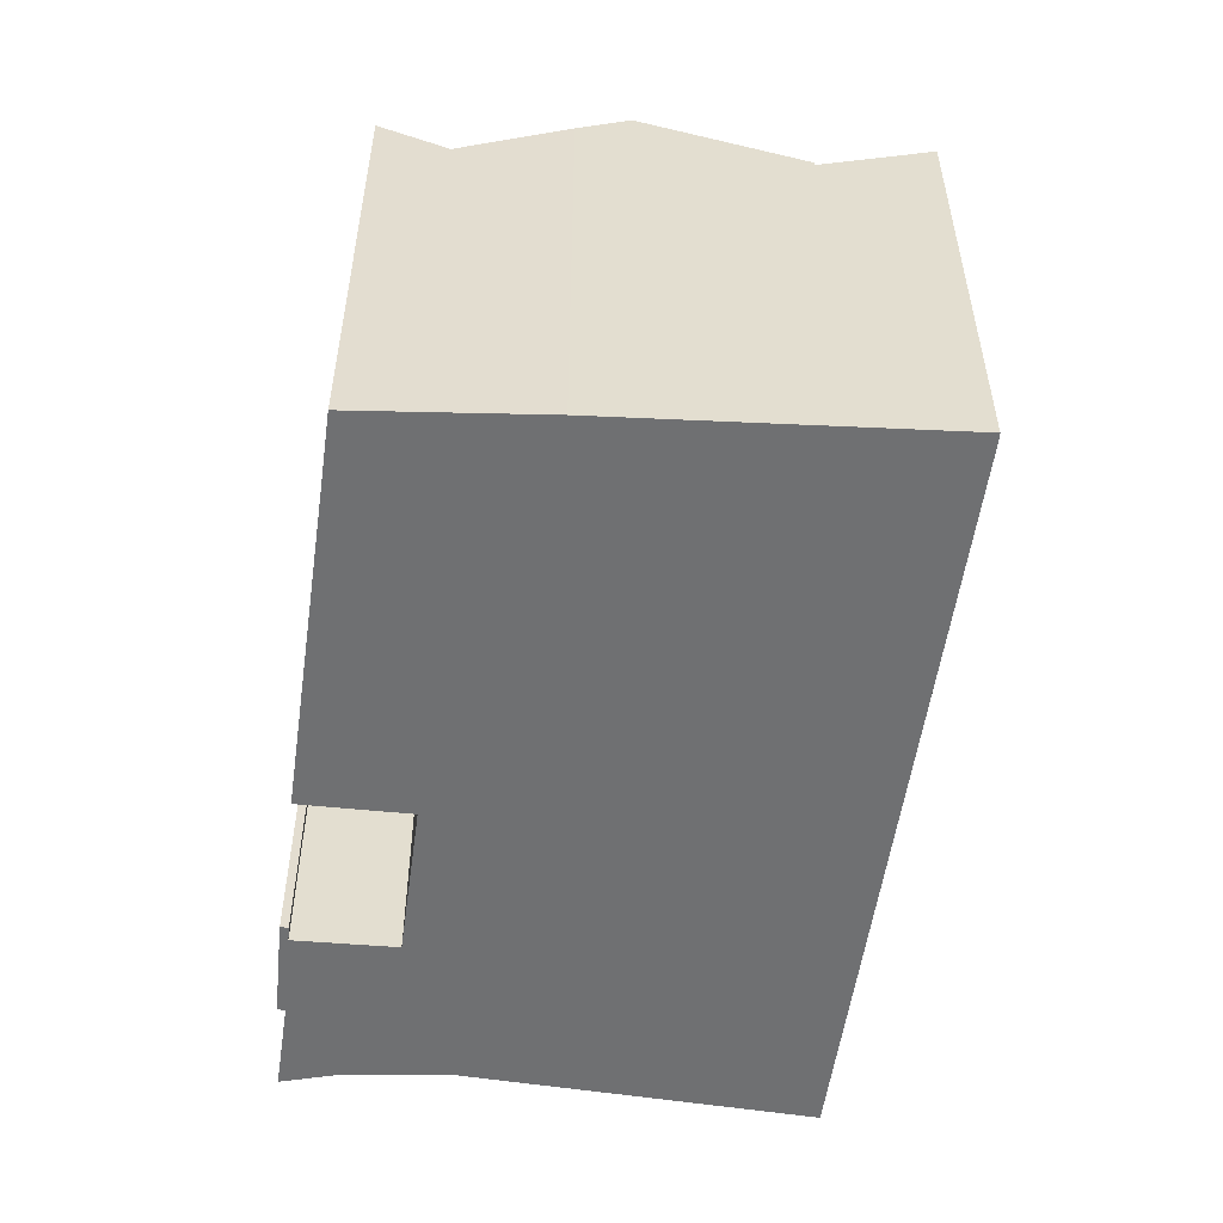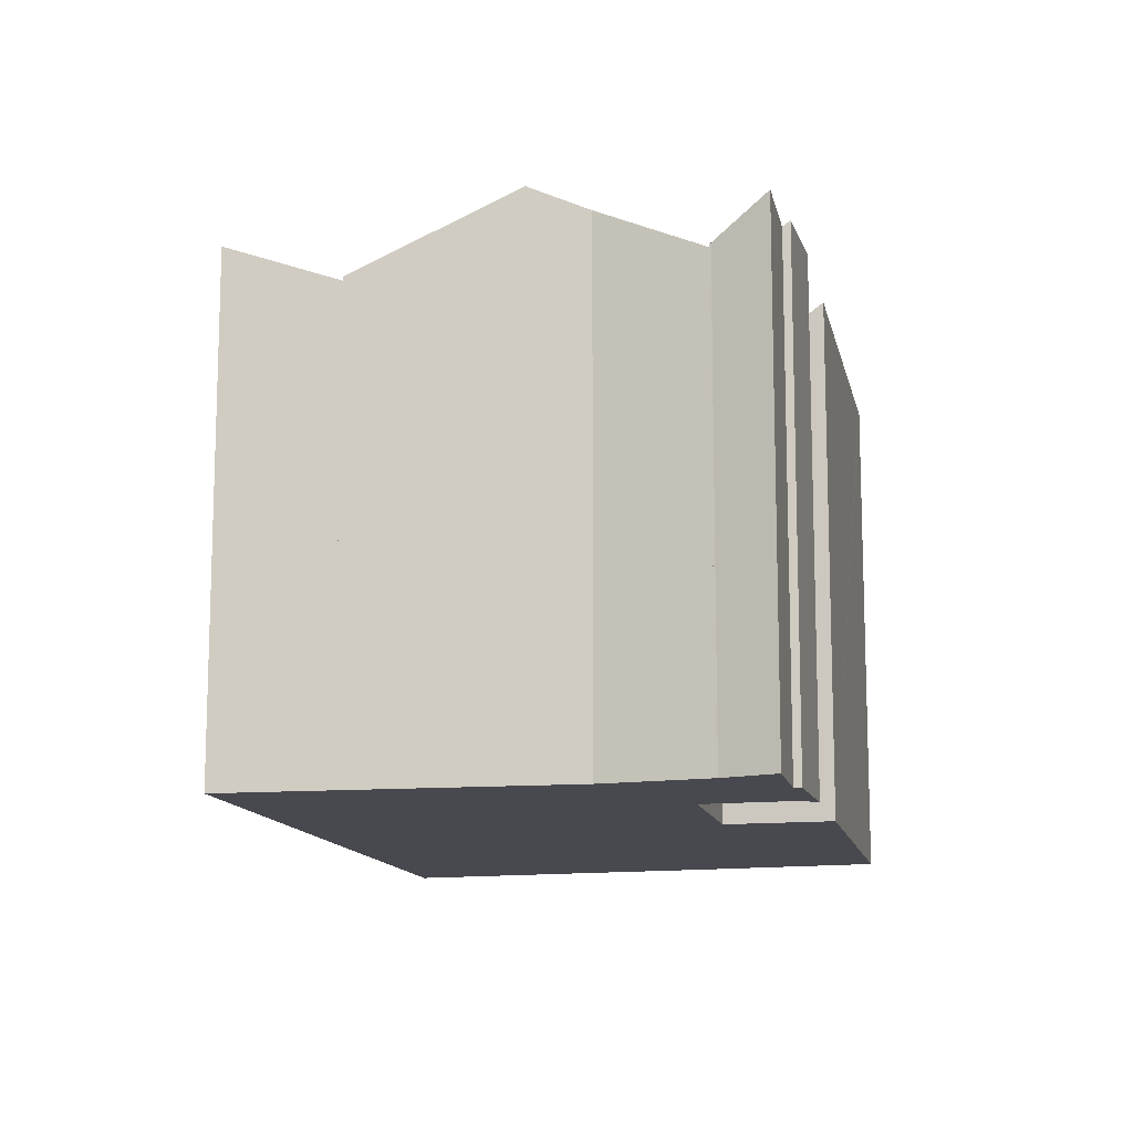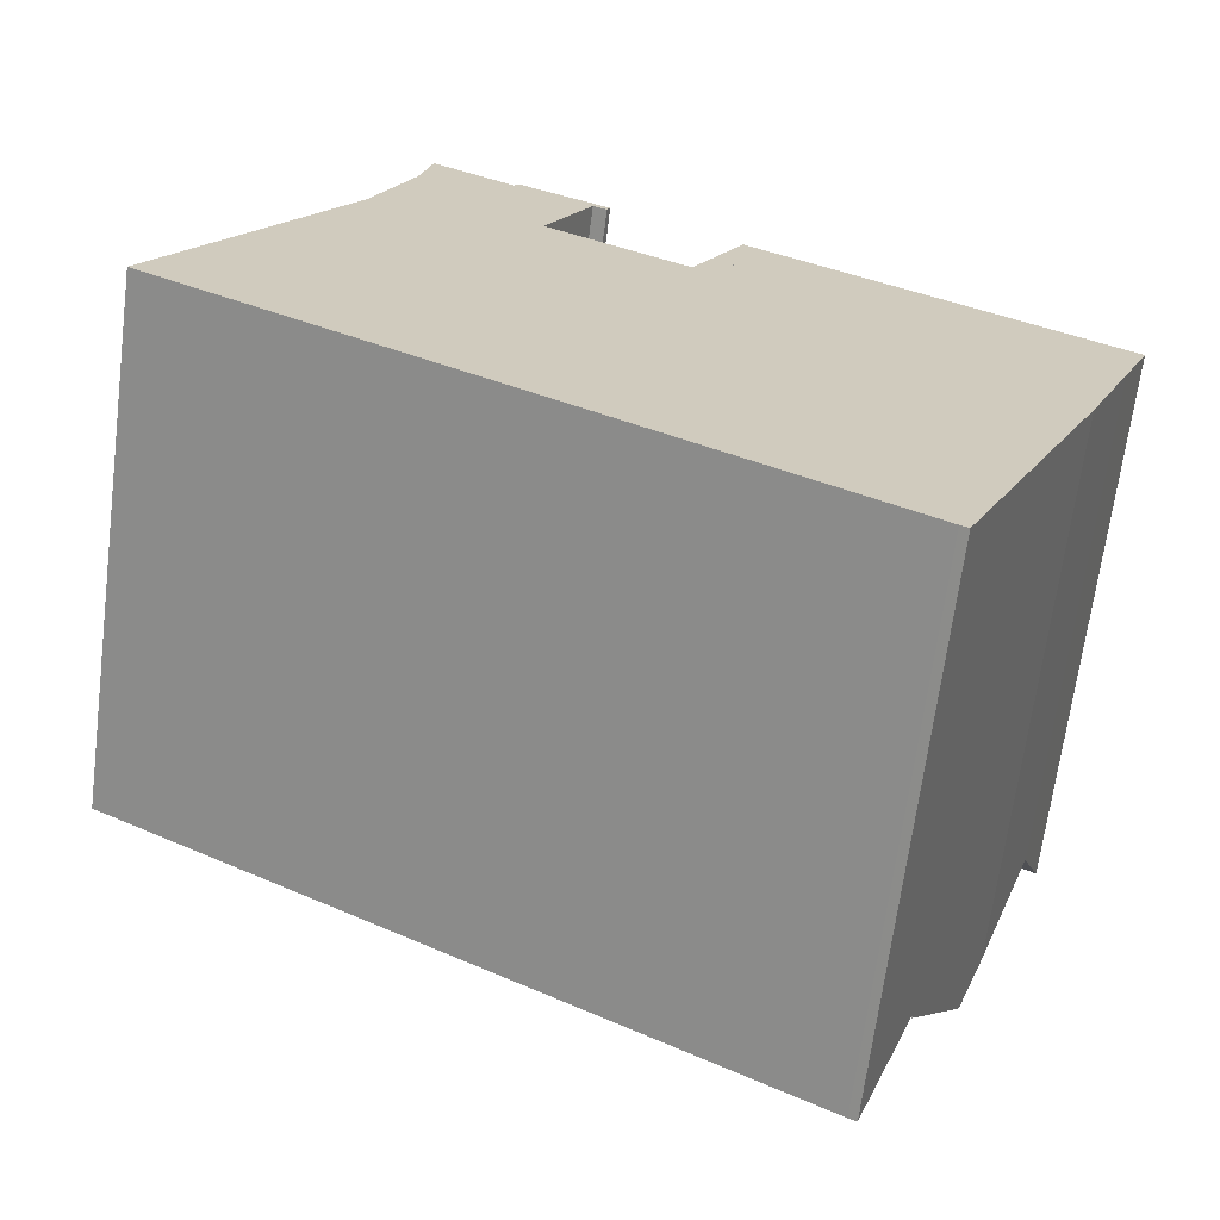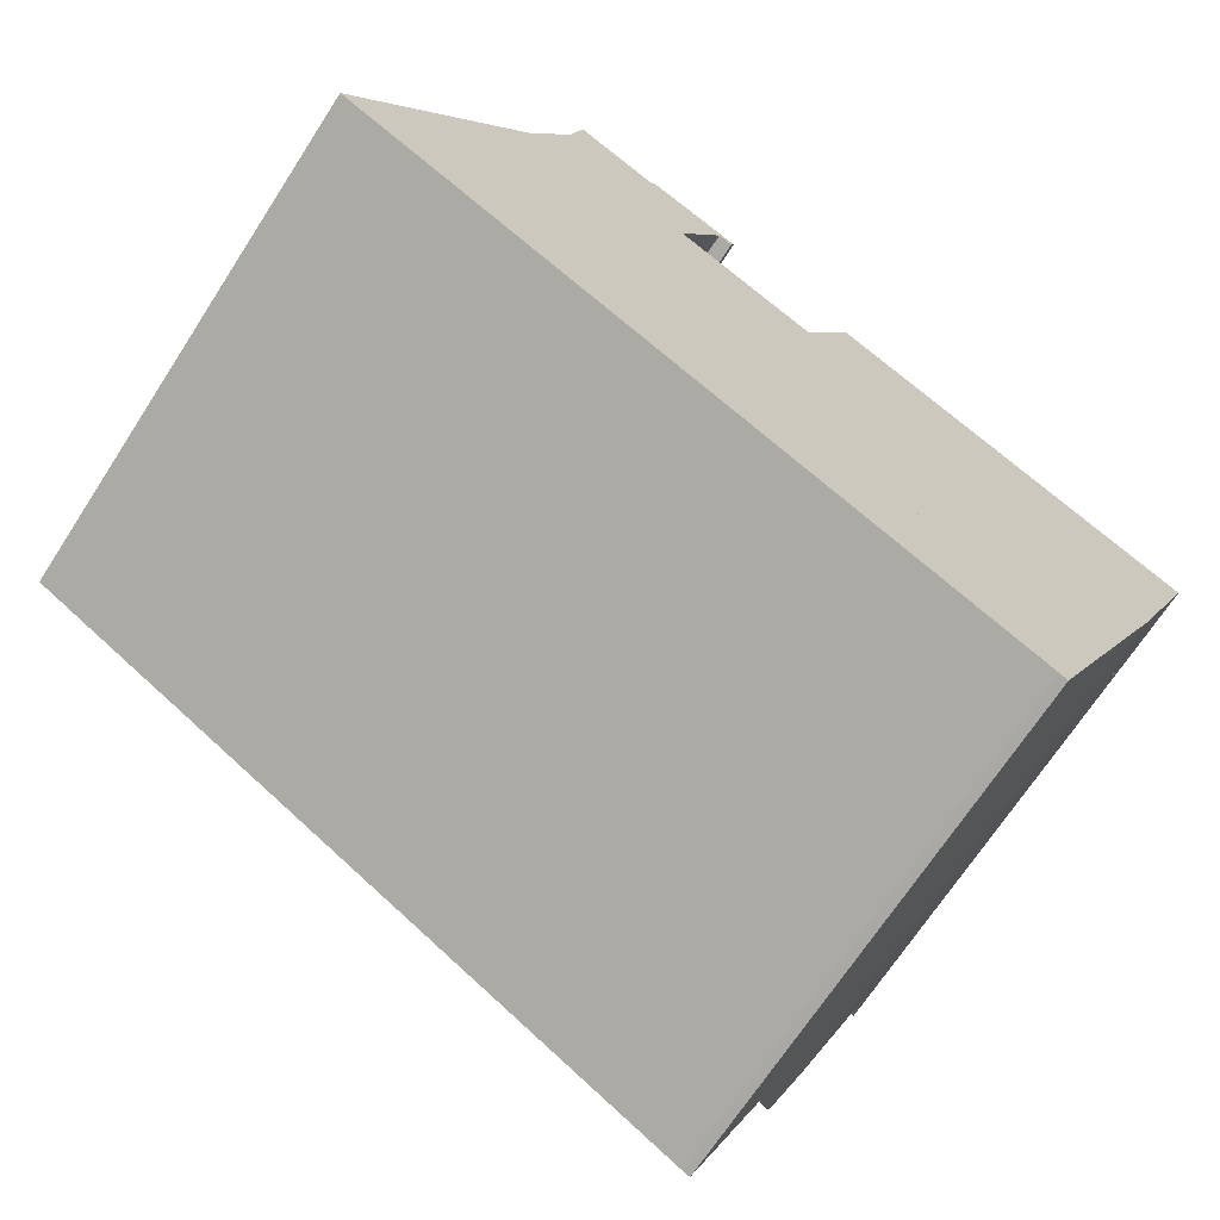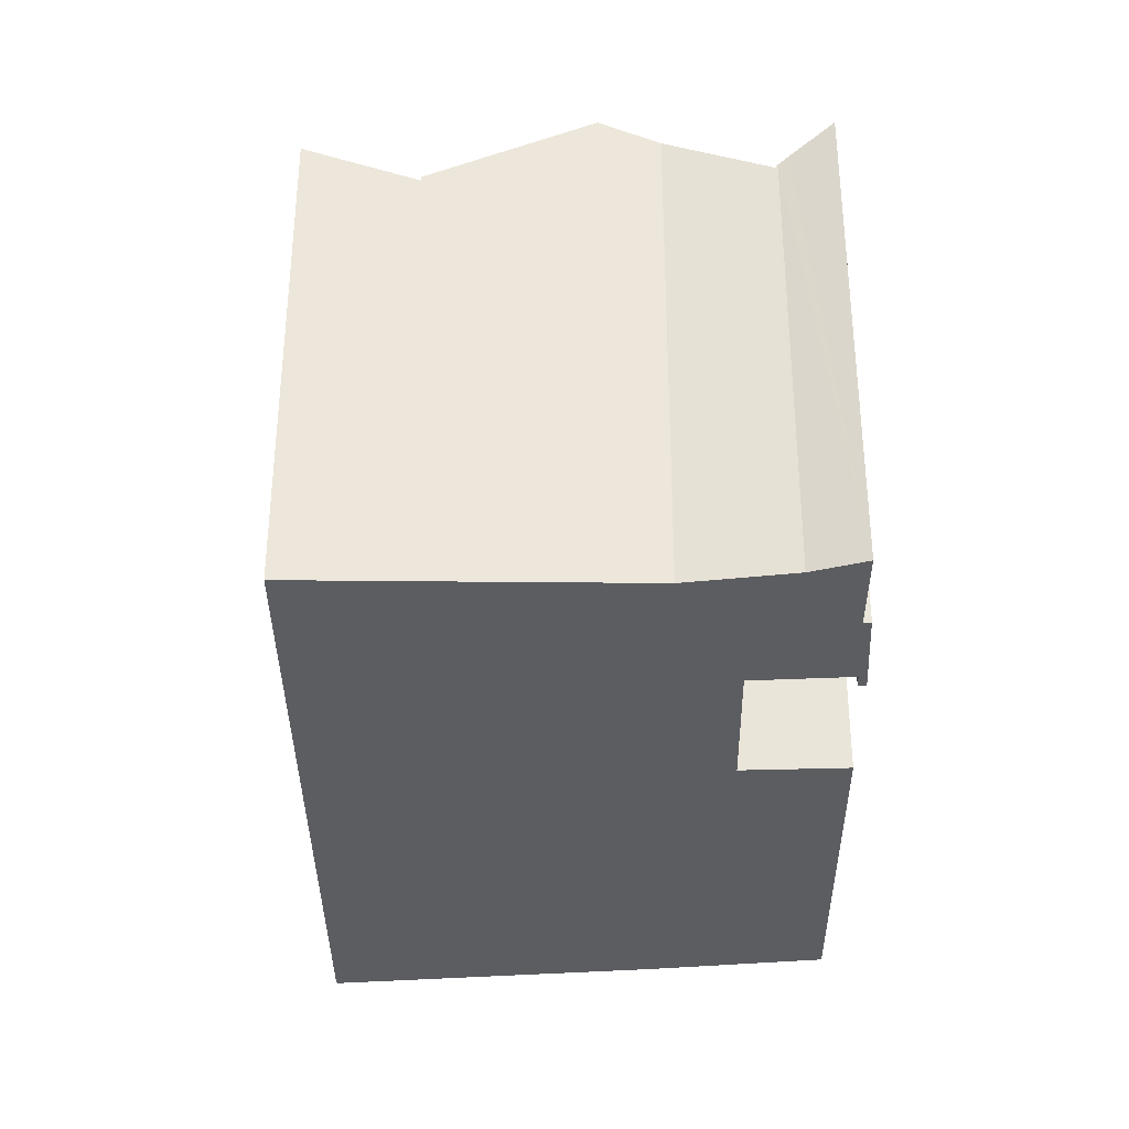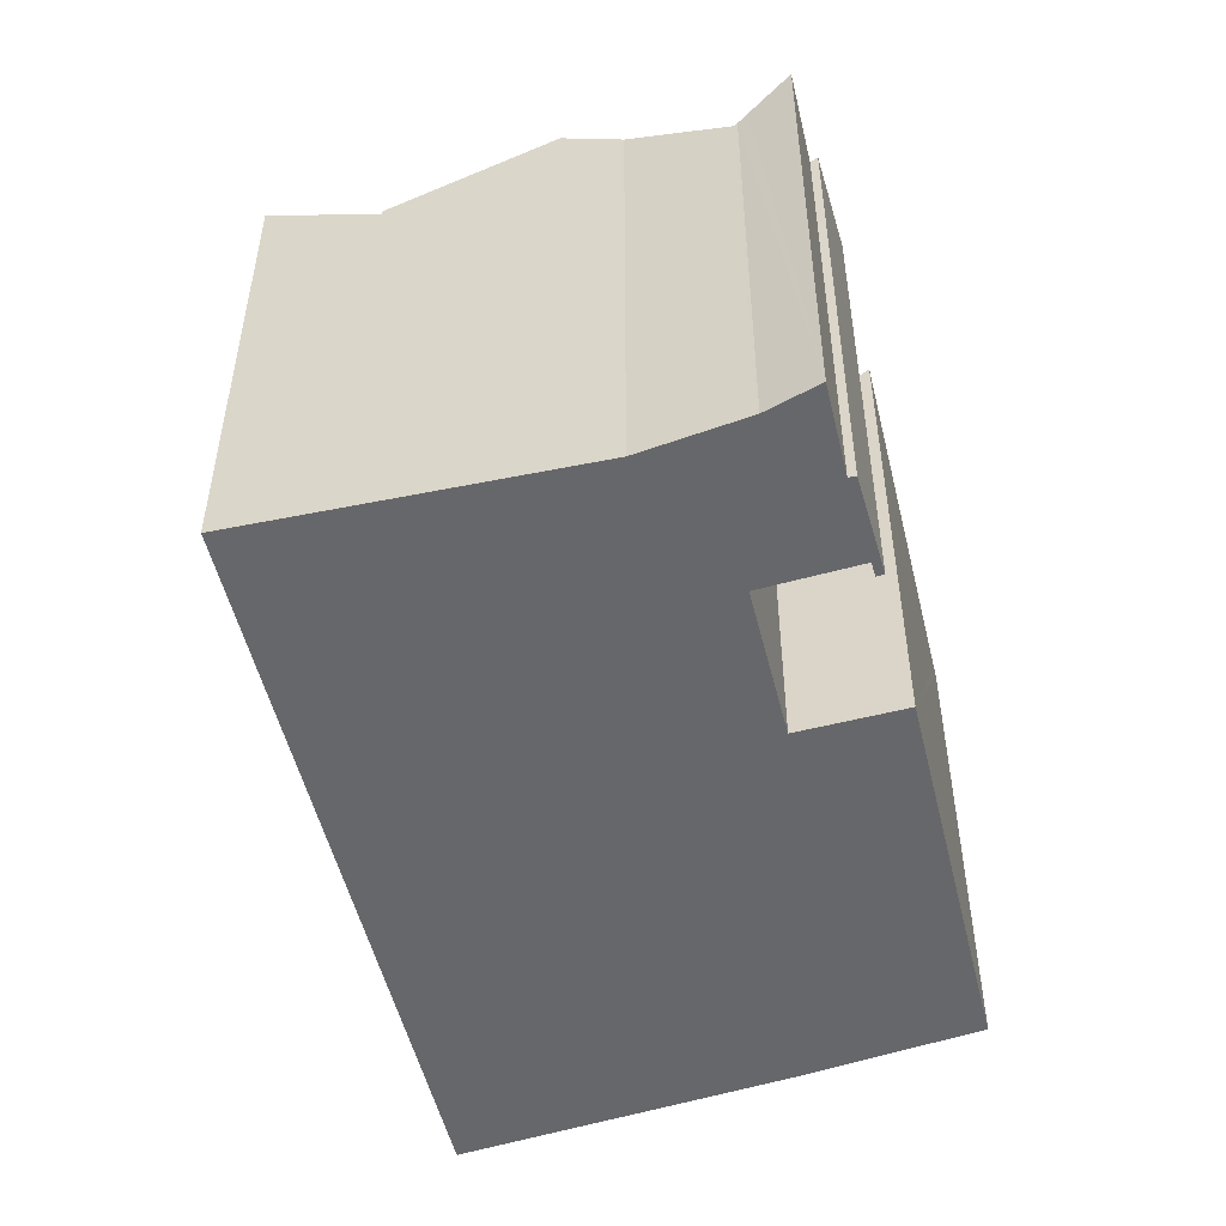
<metadata>
{"format":"obj","ext":"obj","renderer":"f3d","projection":"perspective","resolution":1024,"background":"white","views":[{"elev":-54.9,"azim":111.4,"up":"+Y"},{"elev":-12.7,"azim":-49.0,"up":"+Y"},{"elev":-66.9,"azim":-7.3,"up":"+Z"},{"elev":-68.8,"azim":-32.9,"up":"+Z"},{"elev":-35.5,"azim":-60.1,"up":"+Y"},{"elev":-52.1,"azim":-47.0,"up":"+Y"}]}
</metadata>
<code>
v  13.42 17.33 12.4
v  10.31 17.05 13.68
v  10.44 17.24 13.91
v  12.87 17.12 12.37
v  13.32 17.13 12.14
v  7.994 17.07 15
v  7.313 16.02 13.68
v  7.648 17.08 15.2
v  8.023 17.07 14.98
v  7.235 15.77 13.32
v  7.216 15.74 13.28
v  12.23 16.11 11.1
v  11.97 15.73 10.57
v  7.212 15.73 13.27
v  7.216 -8.129e-16 13.28
v  7.212 -8.122e-16 13.27
v  7.235 -8.159e-16 13.32
v  7.648 -9.307e-16 15.2
v  7.313 -8.374e-16 13.68
v  8.023 -9.176e-16 14.98
v  10.31 -8.376e-16 13.68
v  7.994 -9.186e-16 15
v  13.42 -7.59e-16 12.4
v  10.44 -8.515e-16 13.91
v  13.32 -7.436e-16 12.14
v  12.87 -7.577e-16 12.37
v  11.97 -6.471e-16 10.57
v  12.23 -6.794e-16 11.1
v  26.75 17.36 -2.205
v  16.51 15.65 7.999
v  28.24 15.65 1.354
v  26.02 18.15 -3.832
v  15.9 16.24 6.824
v  4.84 18.15 8.162
v  11.37 16.26 9.339
v  5.879 17.24 9.913
v  6.768 16.18 12.15
v  7.212 15.65 13.27
v  11.97 15.65 10.57
v  1.979 15.65 3.336
v  23.71 15.65 -8.973
v  2.655 16.24 4.476
v  4.316 17.69 7.278
v  5.879 -6.07e-16 9.913
v  1.979 -2.043e-16 3.336
v  2.655 -2.741e-16 4.476
v  4.316 -4.456e-16 7.278
v  4.84 -4.998e-16 8.162
v  15.9 -4.178e-16 6.824
v  16.51 -4.898e-16 7.999
v  6.768 -7.439e-16 12.15
v  11.37 -5.718e-16 9.339
v  28.24 -8.291e-17 1.354
v  26.75 1.35e-16 -2.205
v  23.71 5.494e-16 -8.973
v  26.02 2.346e-16 -3.832
v  28.85 17.25 3.694
v  17.04 16.47 9.01
v  27.42 17.25 4.498
v  29.15 17.25 3.527
v  29.09 17.15 3.382
v  16.51 15.73 7.999
v  28.24 15.73 1.354
v  17.58 17.31 10.06
v  17.58 -6.158e-16 10.06
v  27.42 -2.754e-16 4.498
v  29.15 -2.16e-16 3.527
v  28.85 -2.262e-16 3.694
v  29.09 -2.071e-16 3.382
v  17.04 -5.517e-16 9.01
v  1.444 15.87 2.435
v  21.4 16.86 -12.14
v  0 16.86 1.032e-15
v  21.86 16.86 -12.4
v  22.12 16.86 -12.53
v  23.71 15.5 -8.973
v  1.816 15.61 3.062
v  1.979 15.5 3.336
v  0 0 0
v  1.444 -1.491e-16 2.435
v  1.816 -1.875e-16 3.062
v  22.12 7.671e-16 -12.53
v  21.86 7.592e-16 -12.4
v  21.4 7.432e-16 -12.14
g defaultobject
f 1 2 3
f 2 1 4
f 4 1 5
f 6 7 8
f 7 6 9
f 7 9 2
f 7 2 10
f 10 2 11
f 11 2 12
f 12 2 4
f 11 12 13
f 11 13 14
f 14 15 11
f 15 14 16
f 11 17 10
f 17 11 15
f 7 18 8
f 18 7 10
f 18 10 17
f 18 17 19
f 18 6 8
f 6 18 9
f 9 18 2
f 2 18 20
f 2 20 21
f 20 18 22
f 3 23 1
f 23 3 24
f 2 24 3
f 24 2 21
f 23 5 1
f 5 23 25
f 26 12 4
f 12 26 13
f 13 26 27
f 27 26 28
f 25 4 5
f 4 25 26
f 27 14 13
f 14 27 16
f 24 25 23
f 25 24 26
f 26 24 28
f 28 24 27
f 27 24 21
f 27 21 16
f 16 21 20
f 16 20 22
f 16 22 17
f 17 22 19
f 19 22 18
f 29 30 31
f 30 29 32
f 30 32 33
f 33 32 34
f 33 34 35
f 35 34 36
f 35 36 37
f 35 37 38
f 38 39 35
f 40 32 41
f 32 40 42
f 32 42 43
f 32 43 34
f 43 36 34
f 36 43 42
f 36 42 44
f 44 42 40
f 44 40 45
f 44 45 46
f 44 46 47
f 44 47 48
f 49 30 33
f 30 49 50
f 44 37 36
f 37 44 38
f 38 44 16
f 16 44 51
f 16 39 38
f 39 16 27
f 52 33 35
f 33 52 49
f 50 31 30
f 31 50 53
f 39 52 35
f 52 39 27
f 31 54 29
f 54 31 53
f 29 41 32
f 41 29 54
f 41 54 55
f 55 54 56
f 55 40 41
f 40 55 45
f 16 52 27
f 50 54 53
f 54 50 56
f 56 50 55
f 55 50 49
f 55 49 45
f 45 49 52
f 45 52 46
f 46 52 44
f 44 52 51
f 51 52 16
f 46 44 47
f 47 44 48
f 57 58 59
f 58 57 60
f 58 60 61
f 58 61 62
f 62 61 63
f 59 58 64
f 65 59 64
f 59 65 57
f 57 65 60
f 60 65 66
f 60 66 67
f 67 66 68
f 67 61 60
f 61 67 63
f 63 67 53
f 53 67 69
f 53 62 63
f 62 53 50
f 58 65 64
f 65 58 62
f 65 62 70
f 70 62 50
f 68 69 67
f 69 68 53
f 53 68 50
f 50 68 66
f 50 66 70
f 70 66 65
f 71 72 73
f 72 71 74
f 74 71 75
f 75 71 76
f 76 71 77
f 76 77 78
f 79 71 73
f 71 79 77
f 77 79 78
f 78 79 80
f 78 80 45
f 45 80 81
f 45 76 78
f 76 45 55
f 76 82 75
f 82 76 55
f 75 83 74
f 83 75 82
f 83 72 74
f 72 83 73
f 73 83 79
f 79 83 84
f 55 83 82
f 83 55 45
f 83 45 84
f 84 45 79
f 79 45 81
f 79 81 80

</code>
